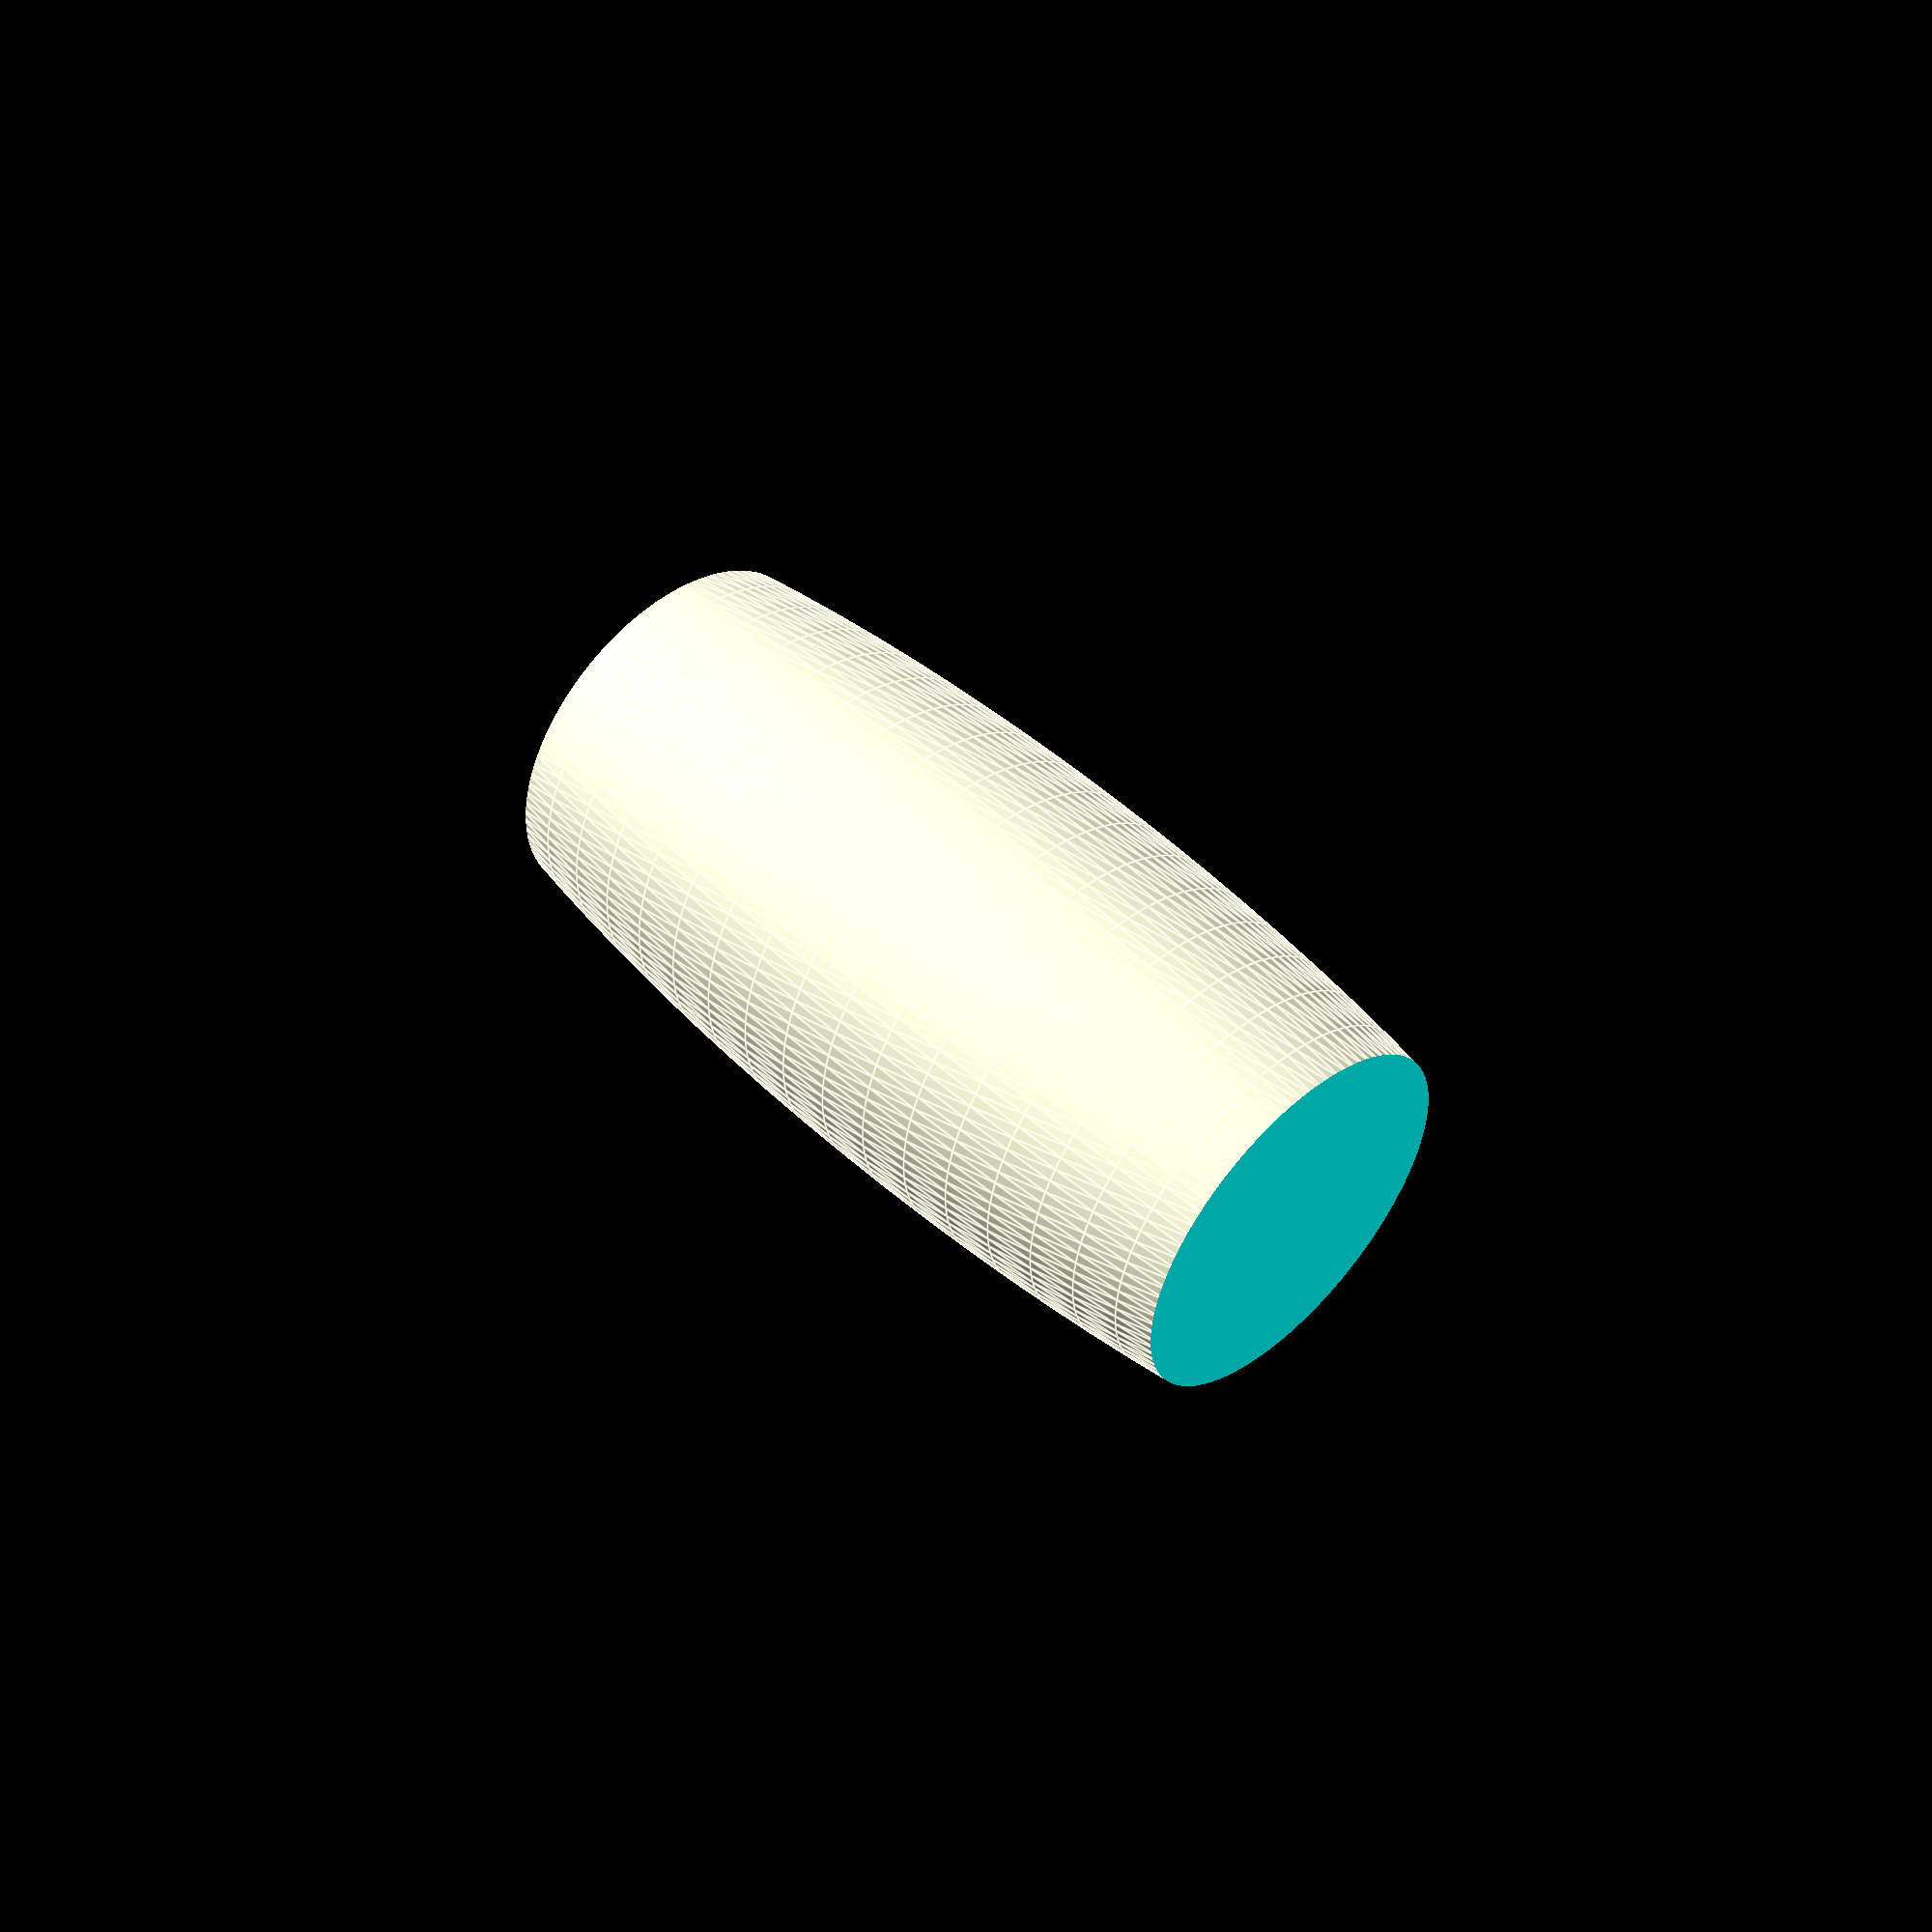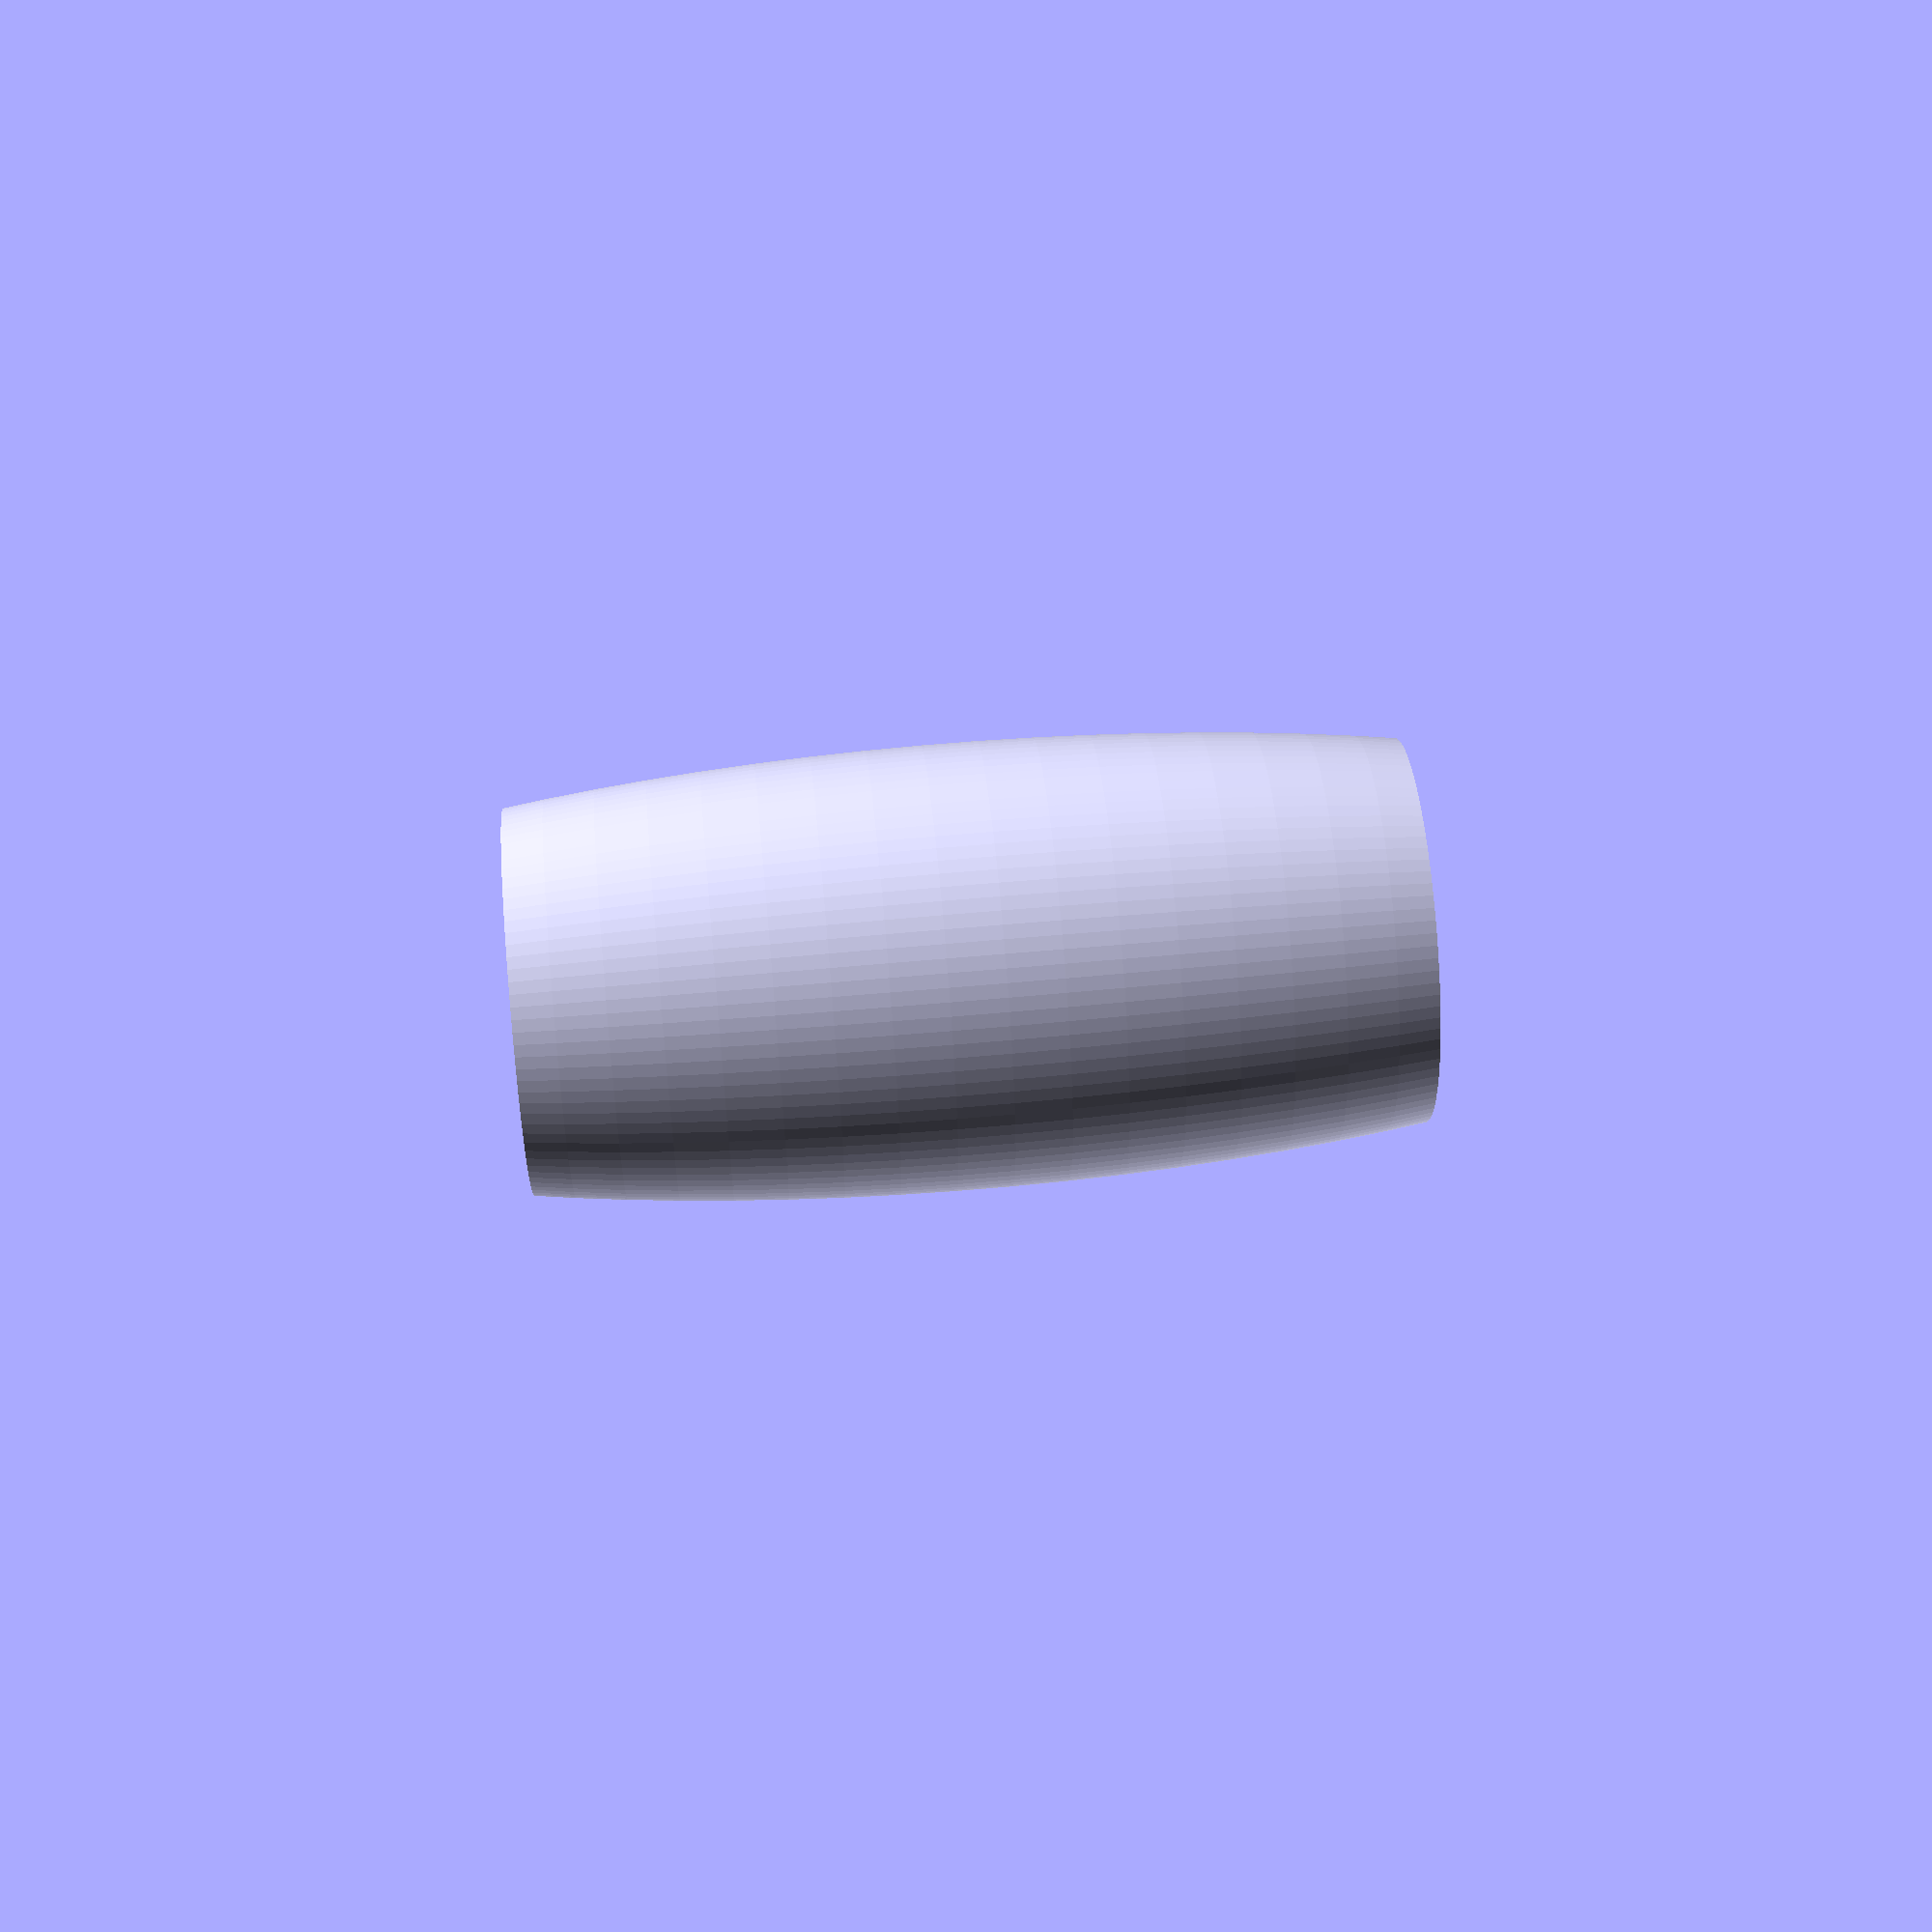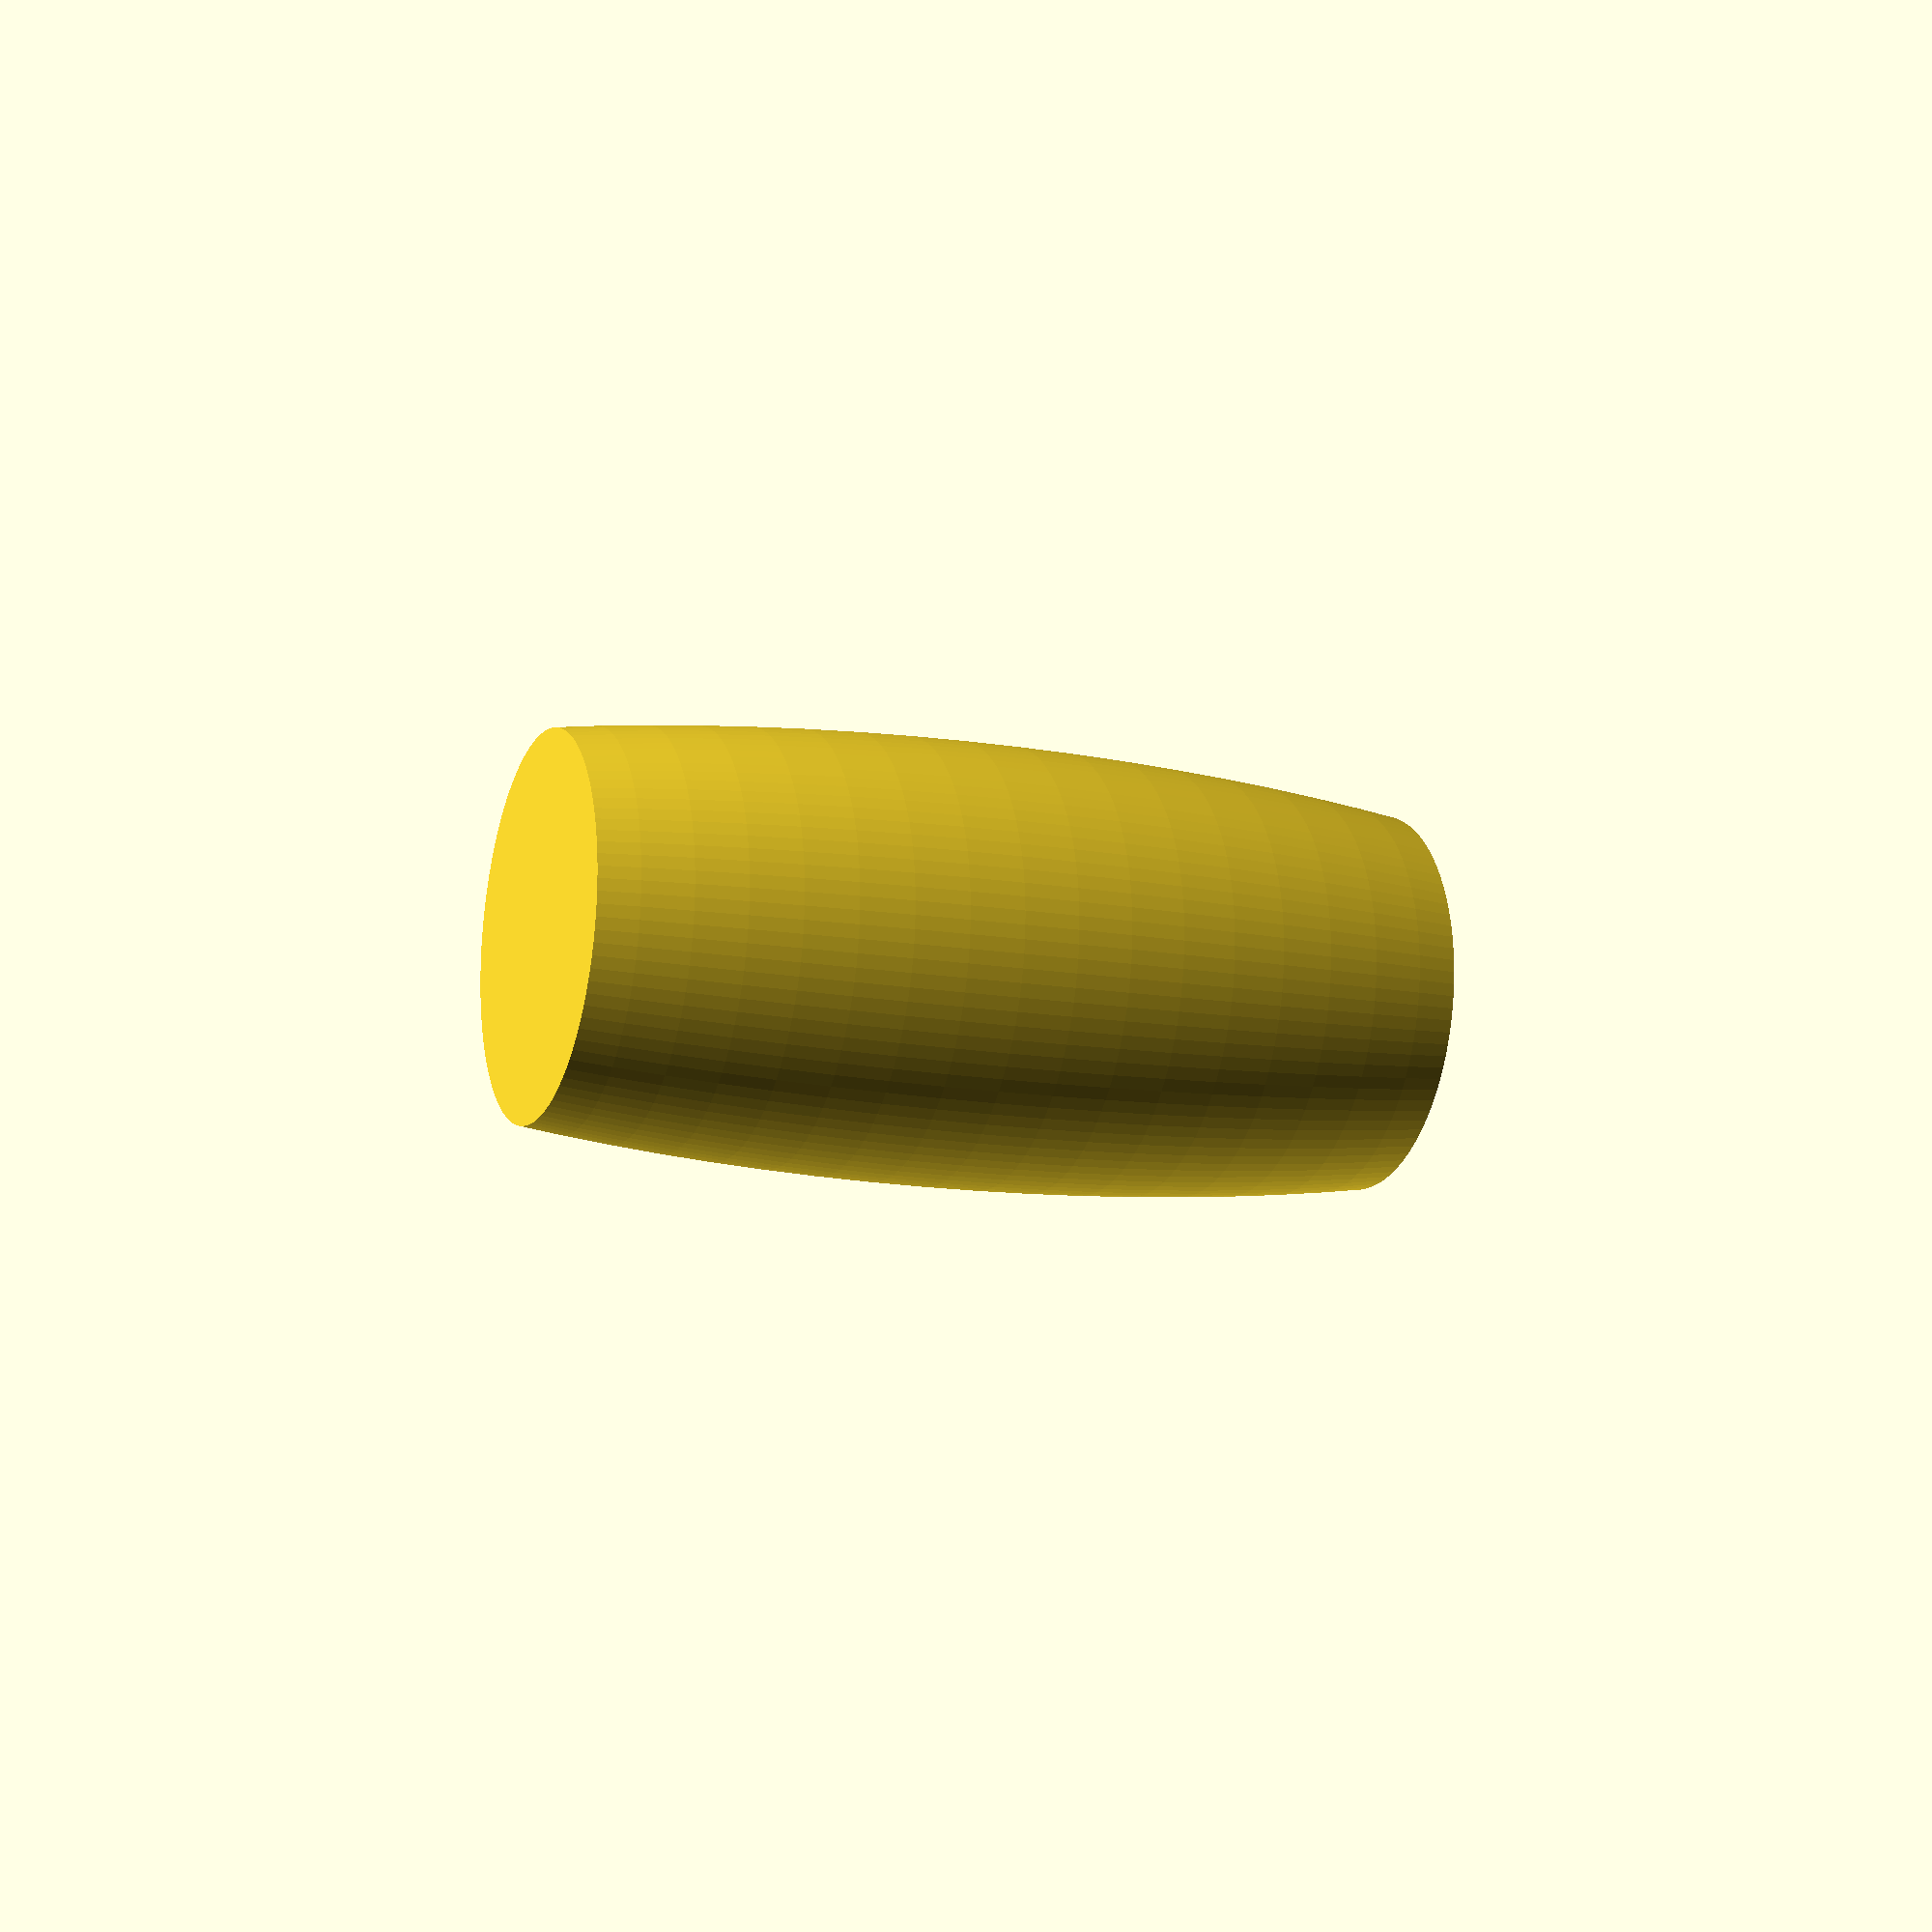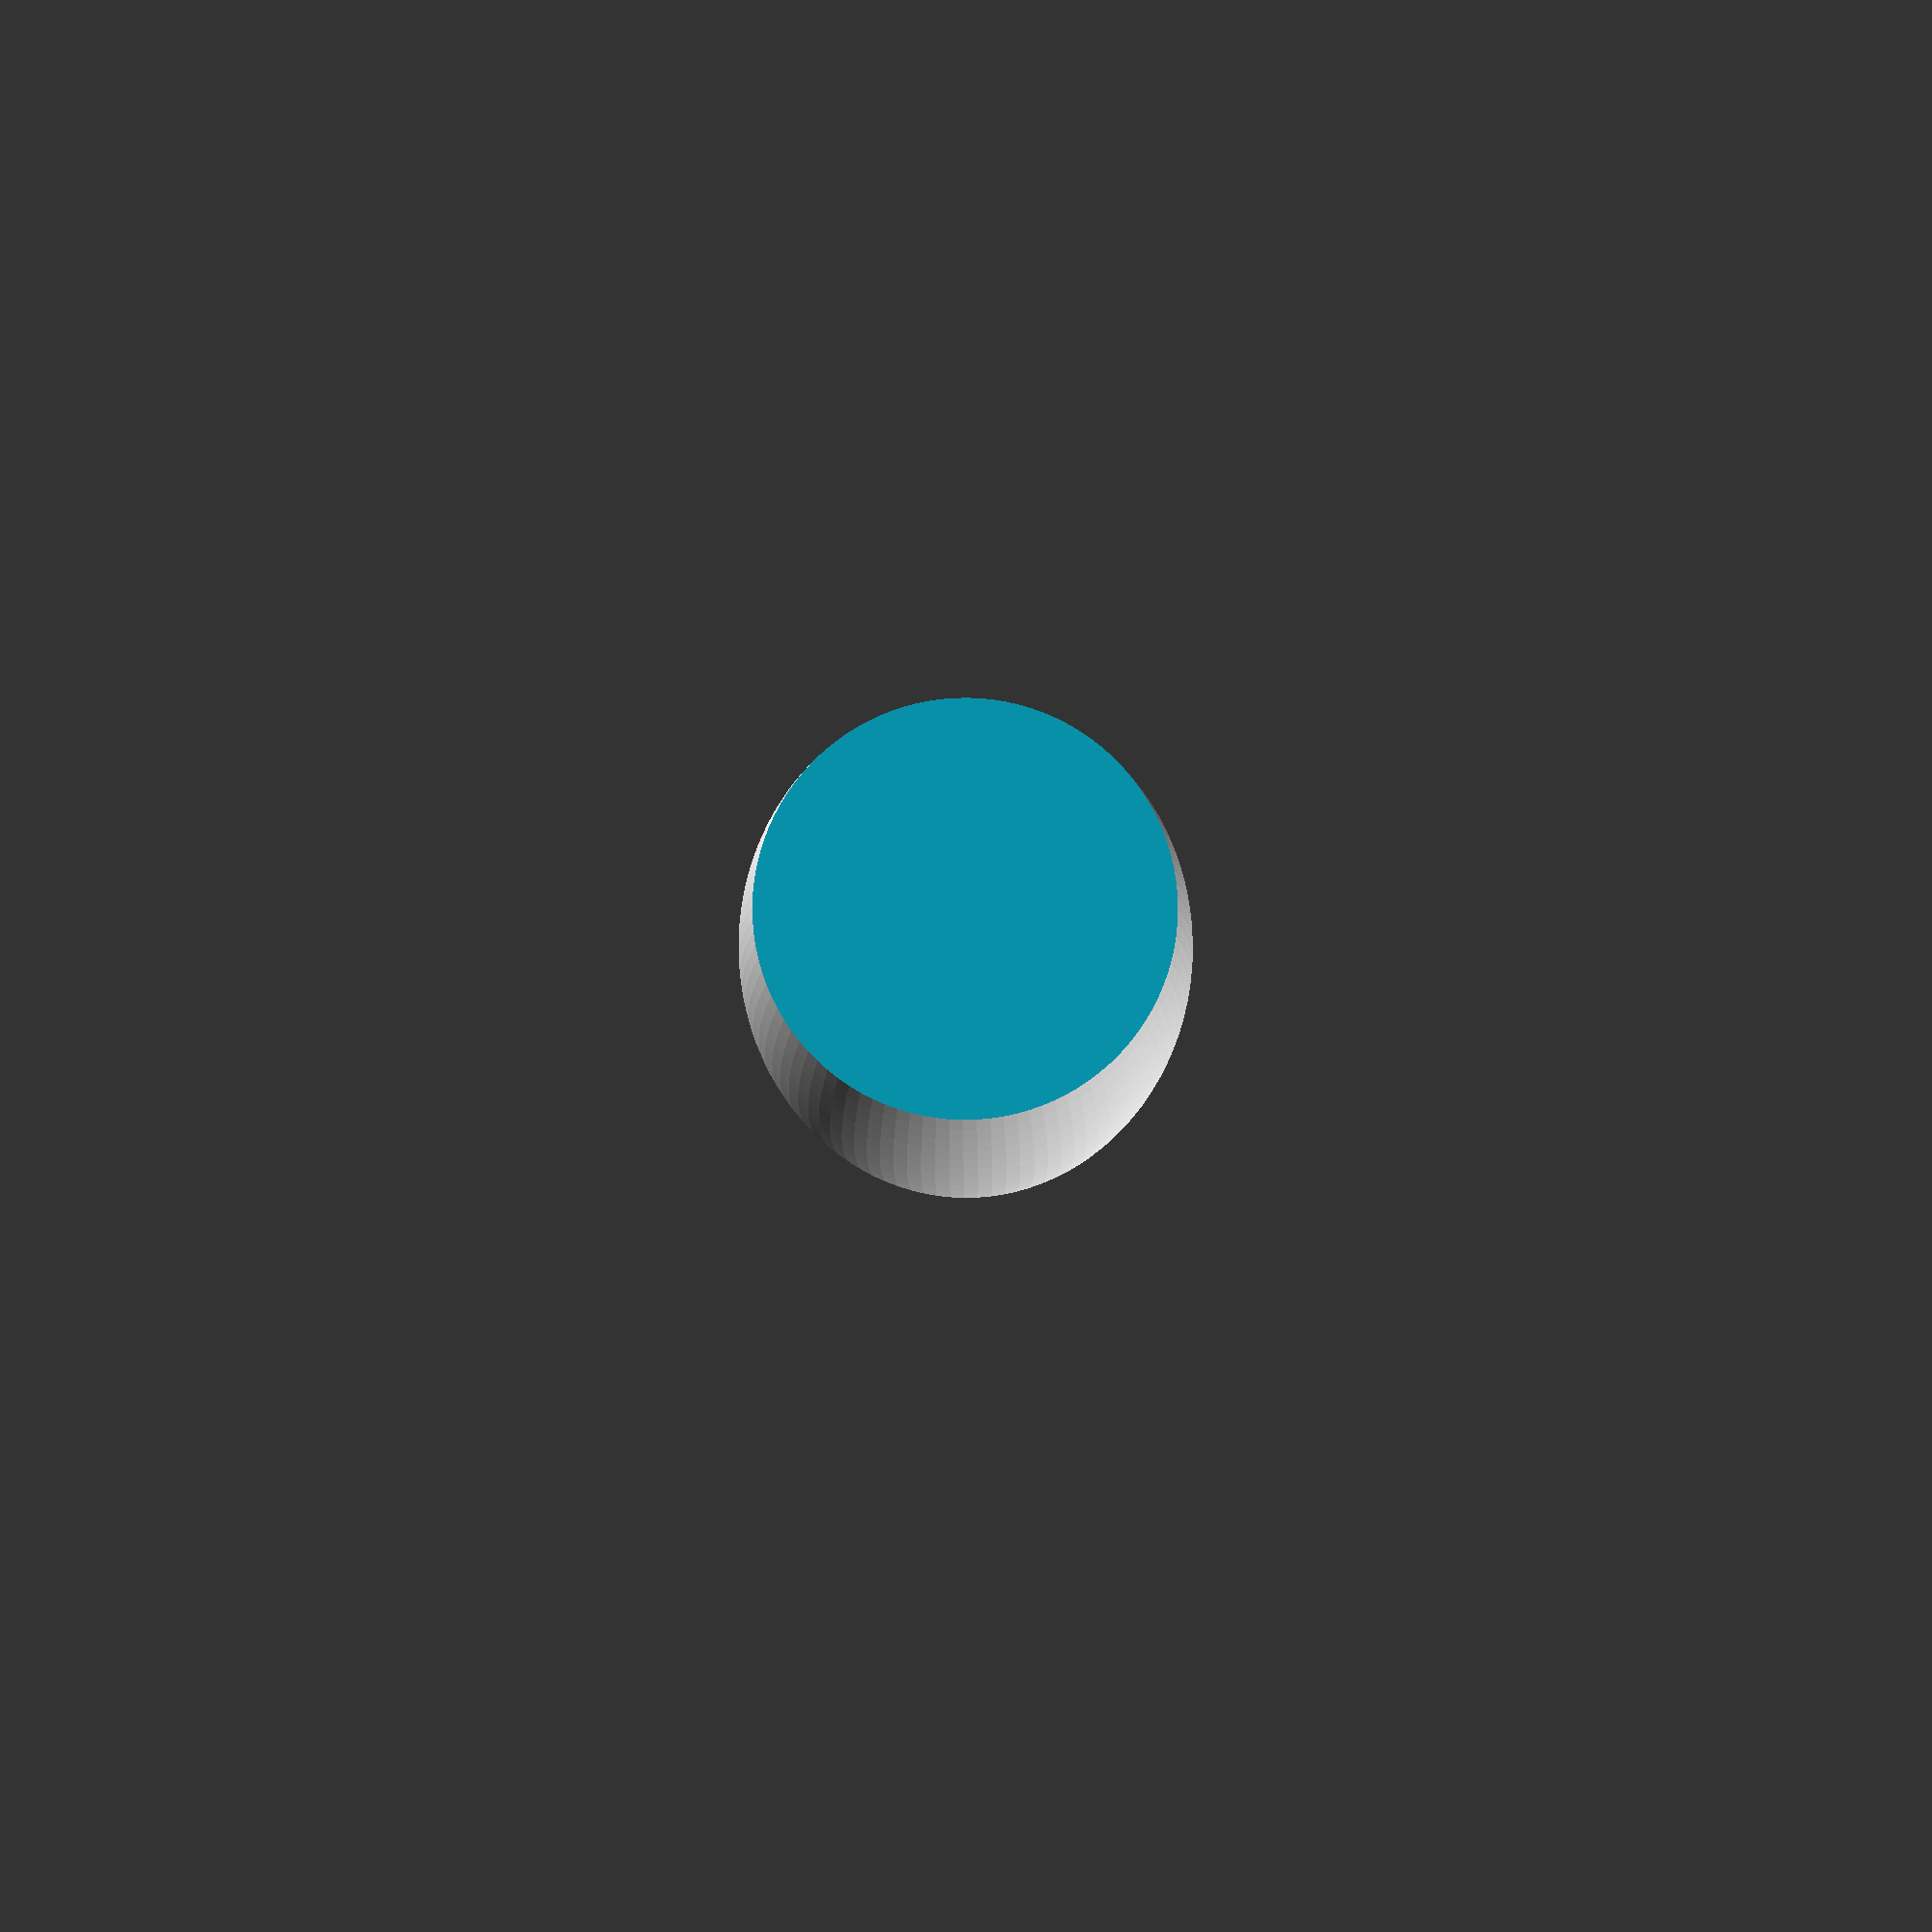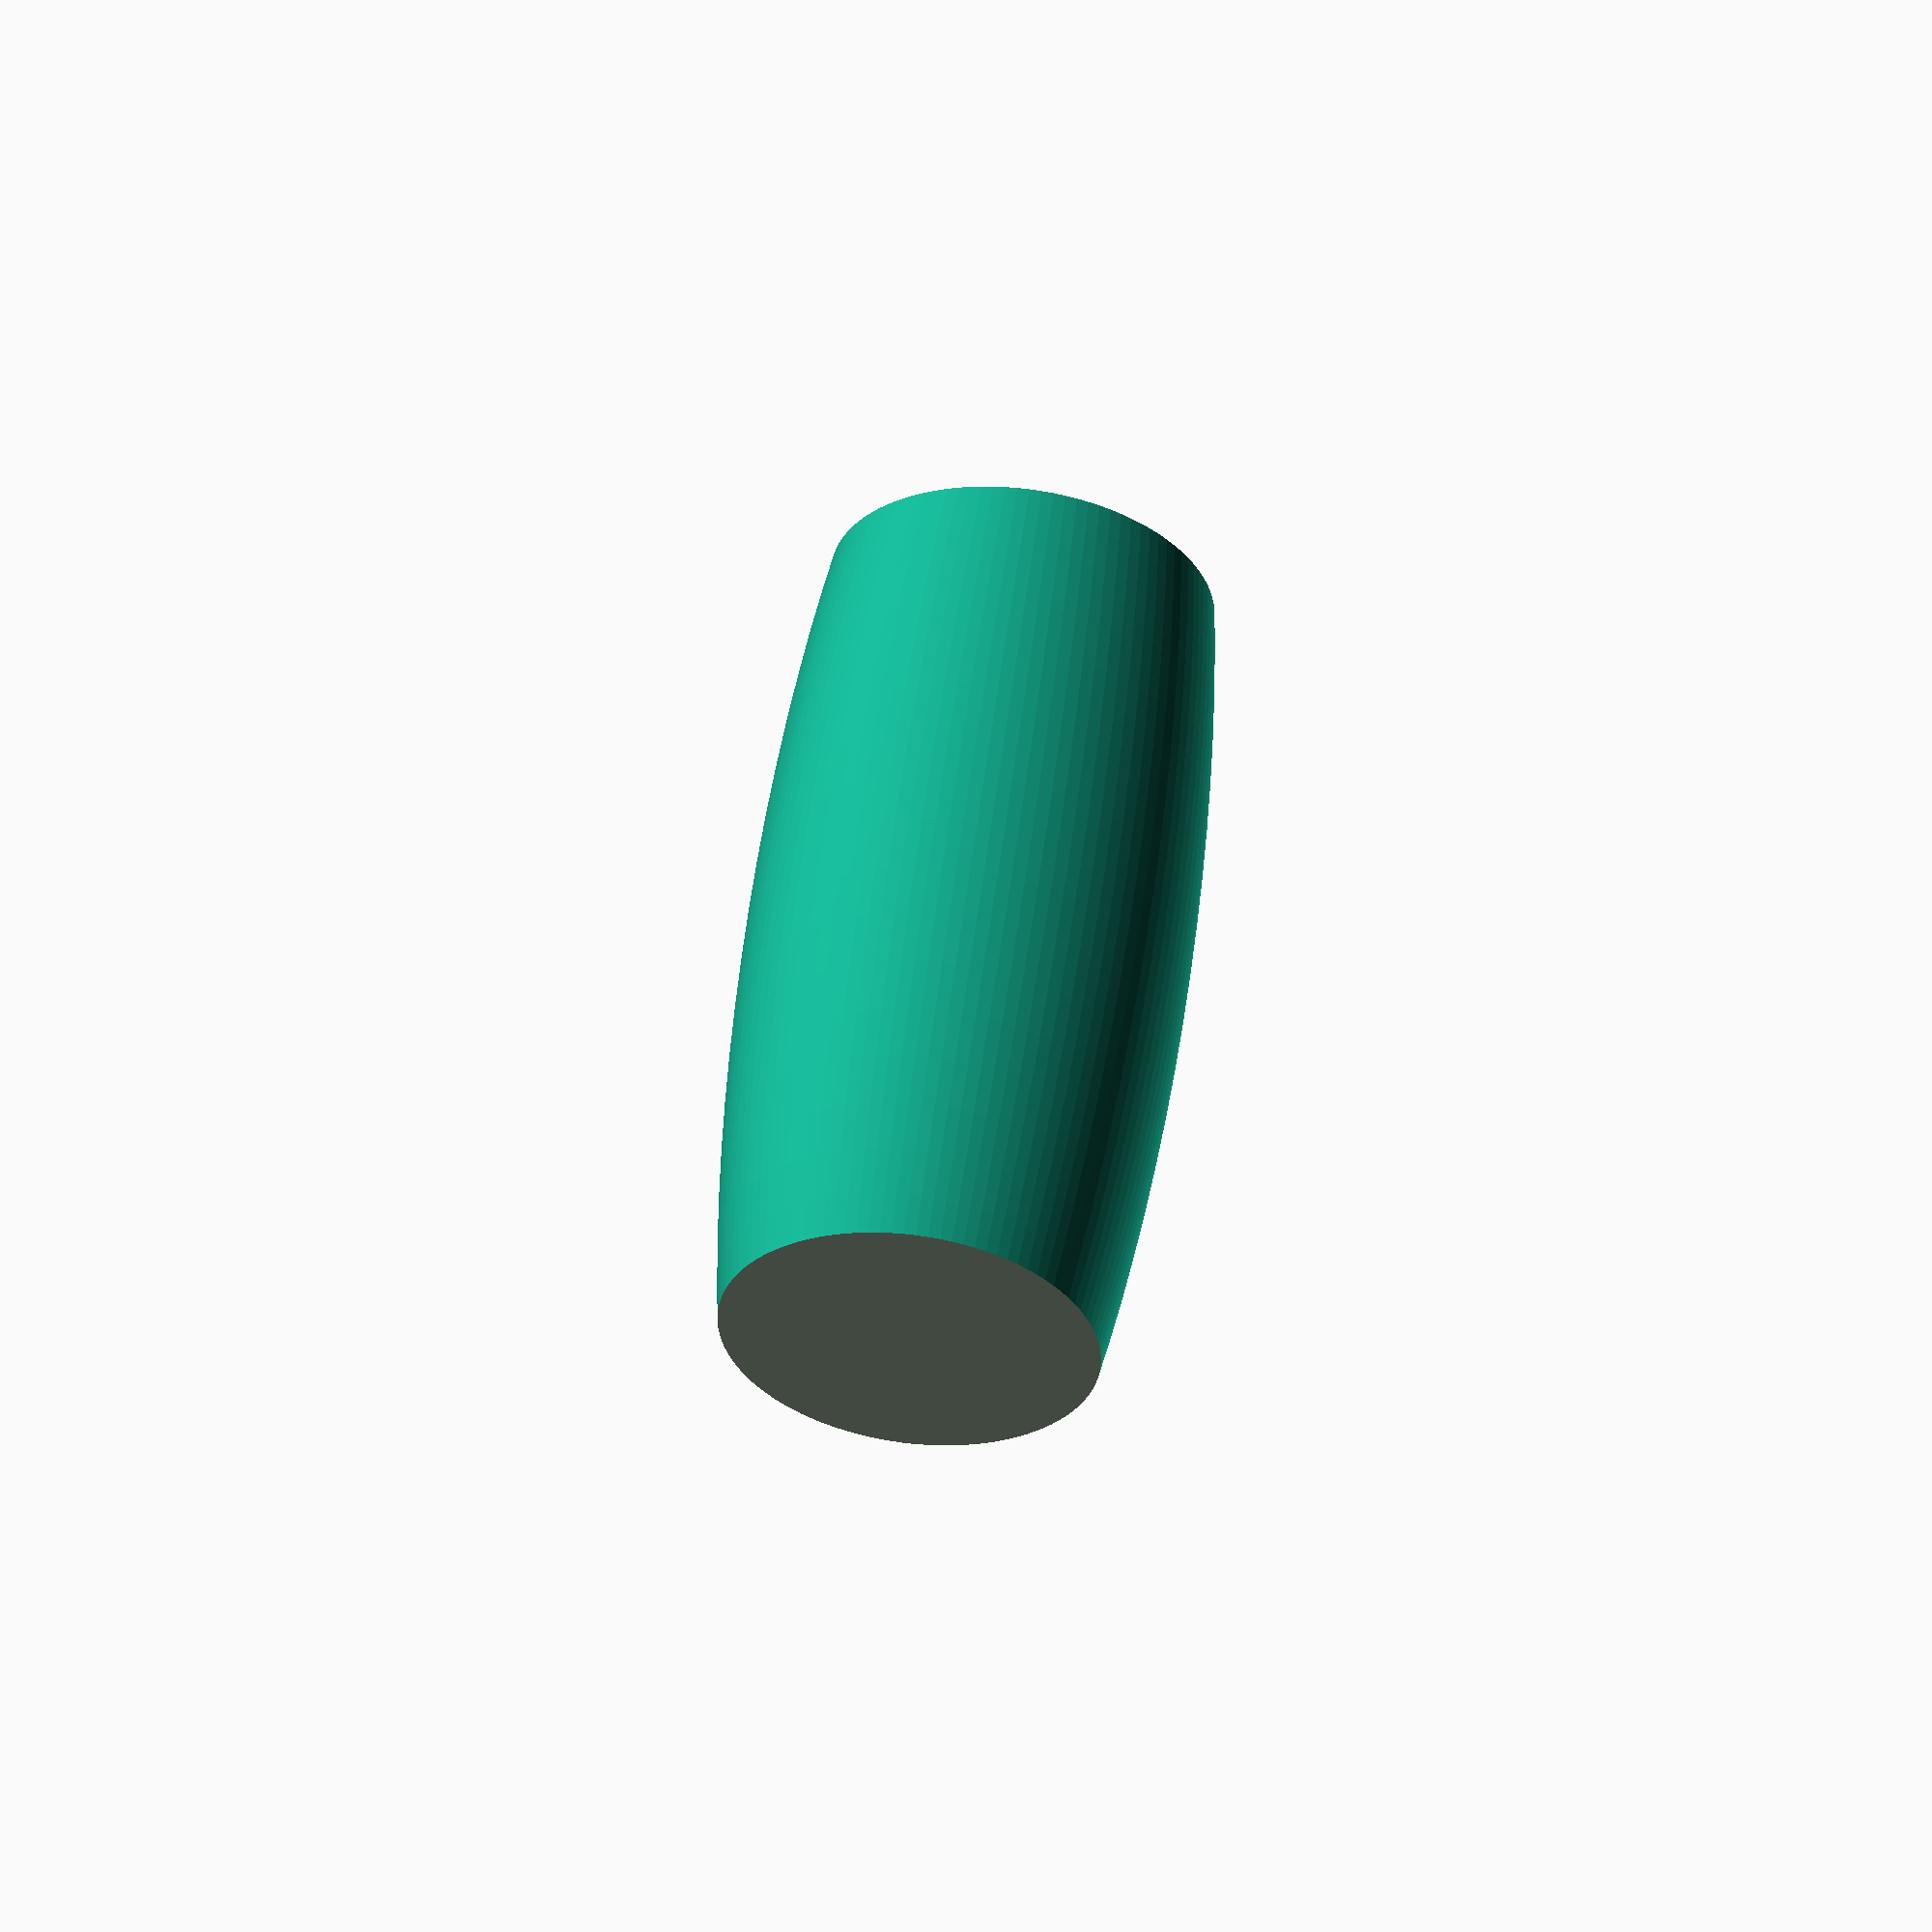
<openscad>
module vase(width,height,cutoff,fn) {
    translate([0,0,height / 2]) {
        difference() {
            scale([1,1,(height + cutoff * 2) / width]) {
                sphere(r=width / 2,$fn=fn);
            }
            translate([-width / 2,-width / 2,height / 2]) {
                cube([width,width,cutoff]);
            }
            translate([-width / 2,-width / 2,-height / 2 - cutoff]) {
                cube([width,width,cutoff]);
            }
        }
    }
}

vase(width=10,height=20,cutoff=10,fn=100);
</openscad>
<views>
elev=309.9 azim=165.0 roll=315.7 proj=p view=edges
elev=119.7 azim=146.2 roll=95.3 proj=p view=wireframe
elev=13.3 azim=299.6 roll=248.2 proj=p view=wireframe
elev=6.8 azim=190.3 roll=180.1 proj=p view=solid
elev=302.7 azim=196.0 roll=187.3 proj=o view=wireframe
</views>
